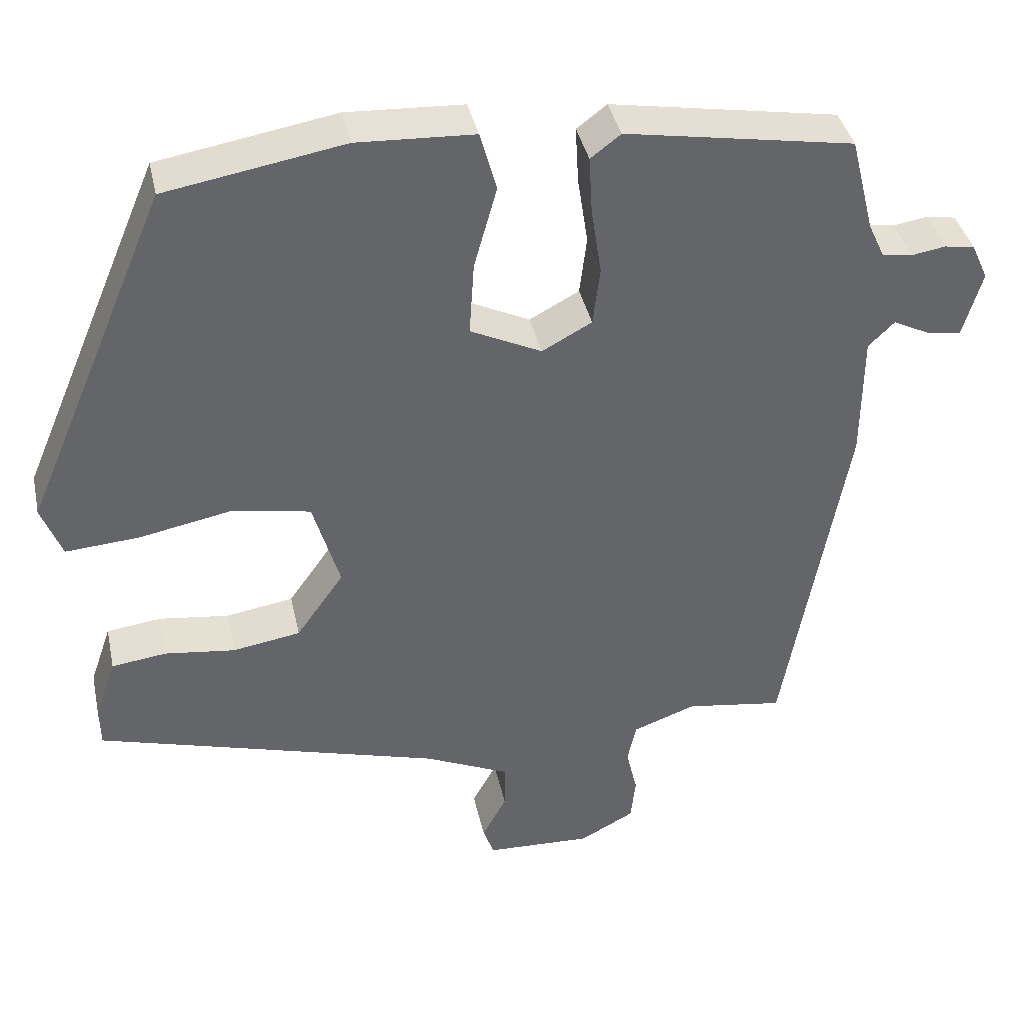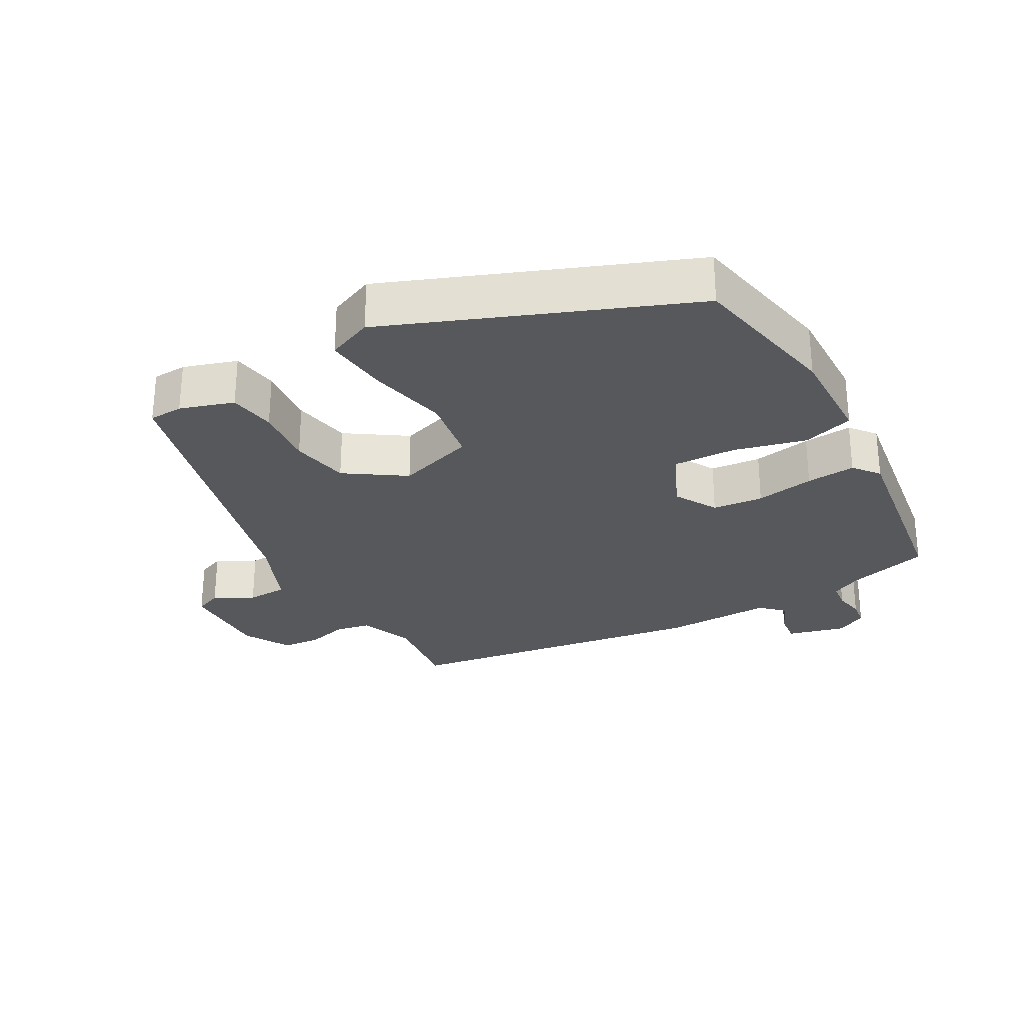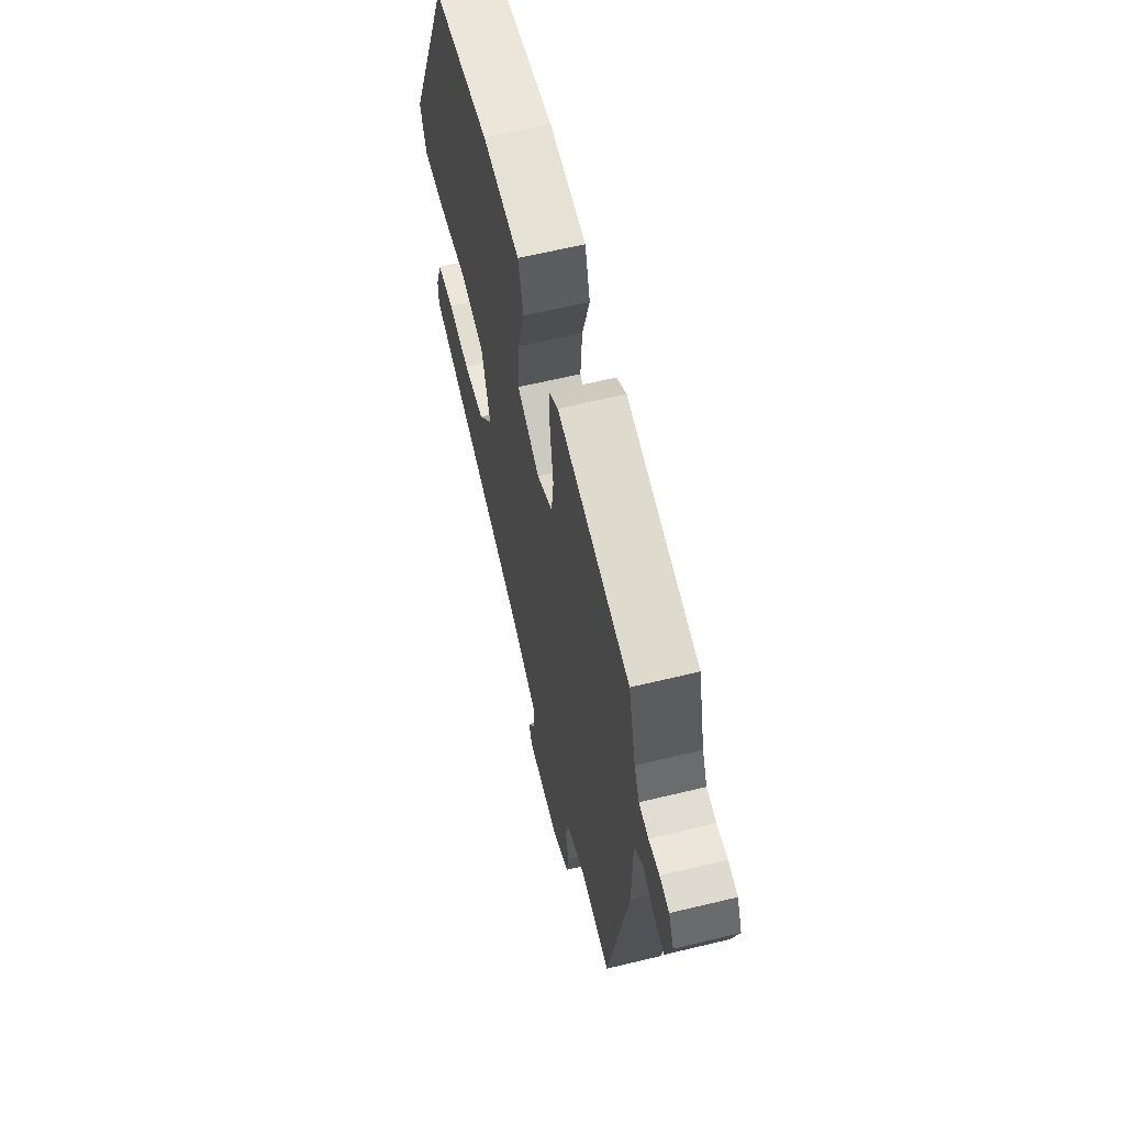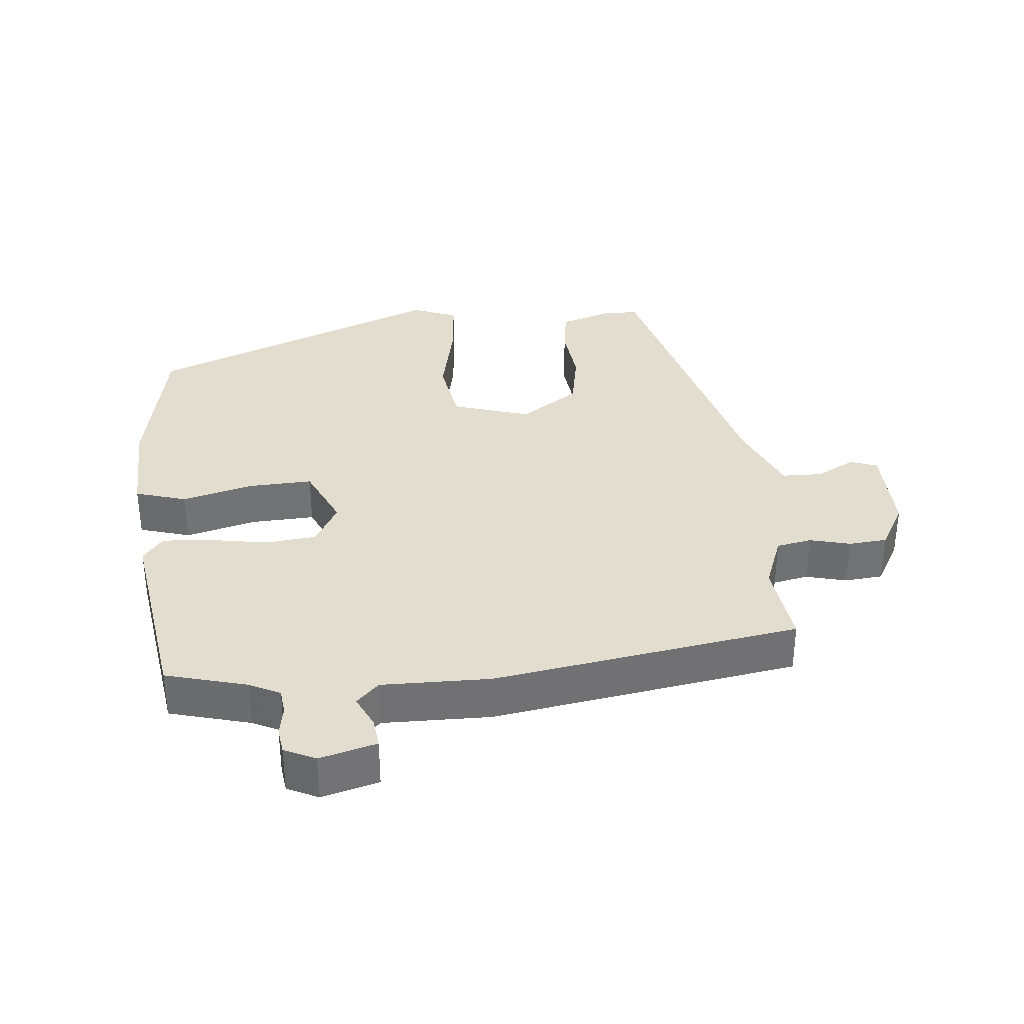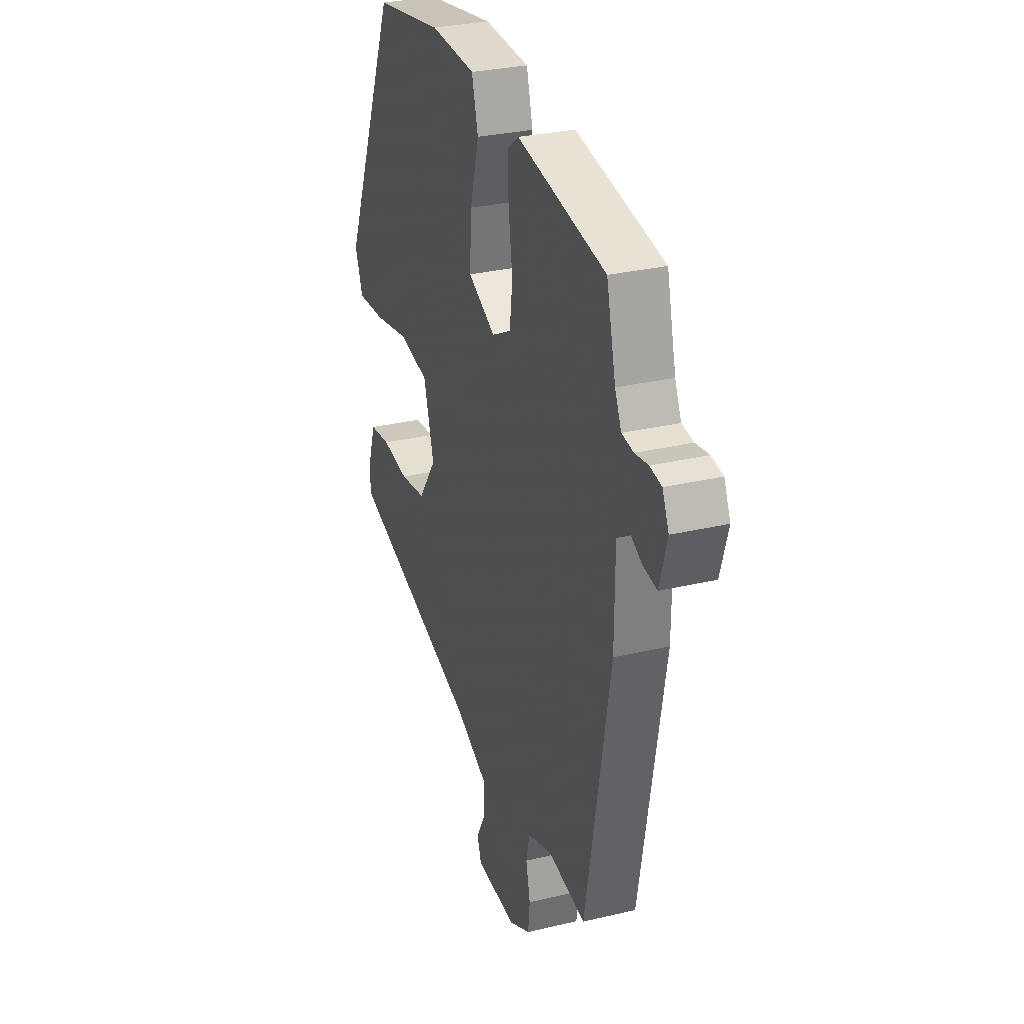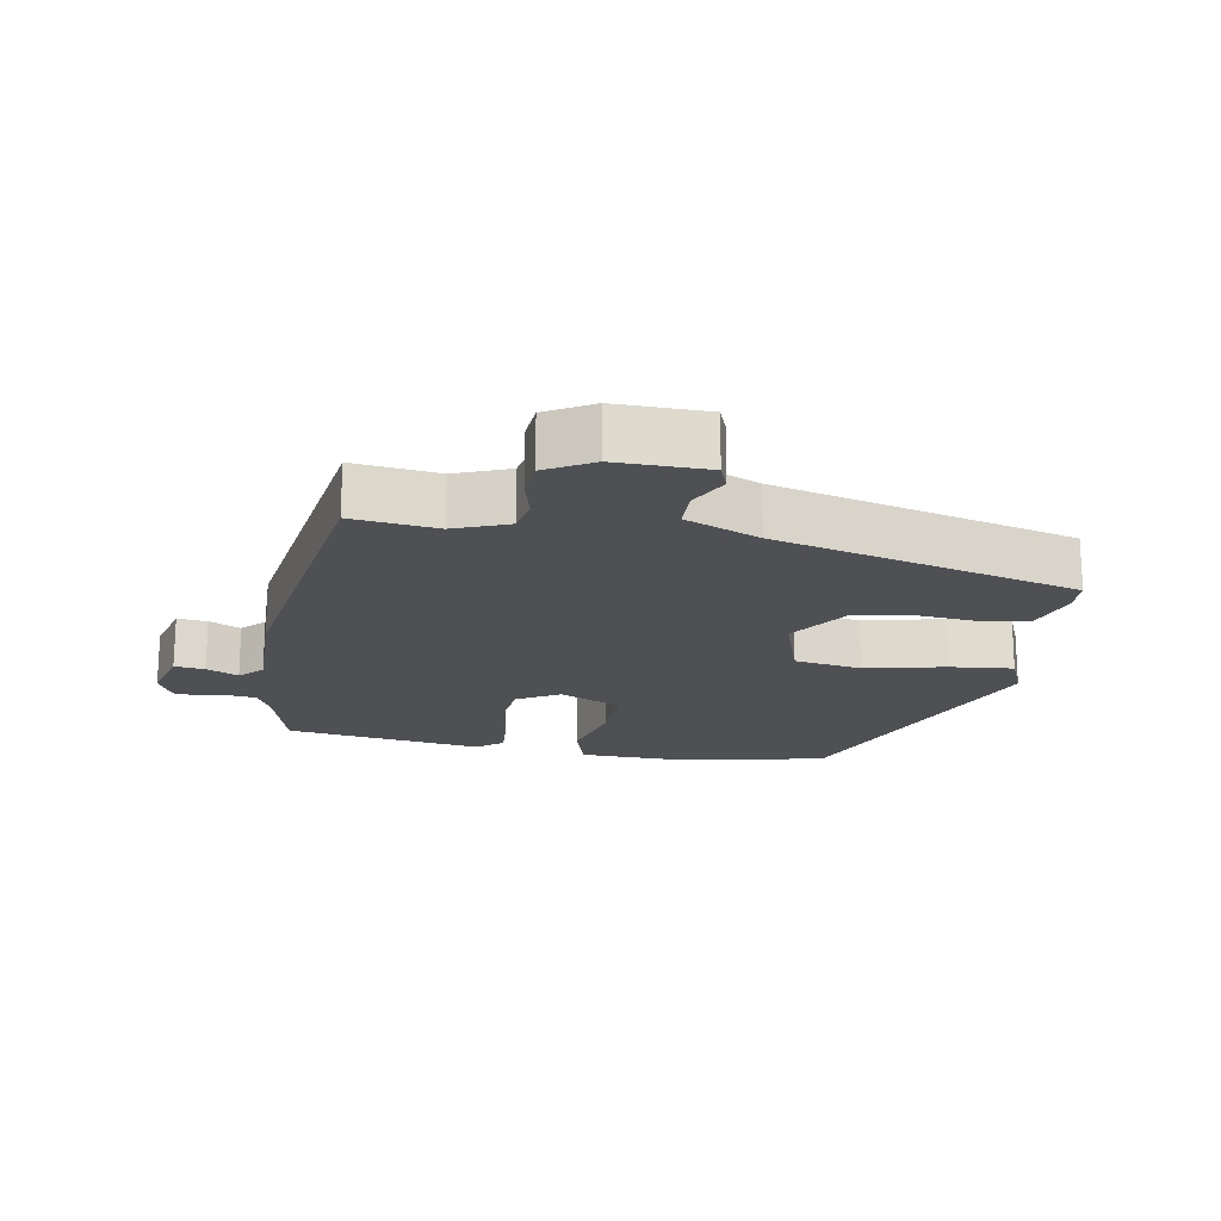
<metadata>
{"format":"obj","ext":"obj","renderer":"f3d","projection":"perspective","resolution":1024,"background":"white","views":[{"elev":38.9,"azim":-12.1,"up":"+Z"},{"elev":-28.4,"azim":-59.3,"up":"+Y"},{"elev":62.4,"azim":76.2,"up":"+Z"},{"elev":35.0,"azim":85.6,"up":"+Y"},{"elev":30.0,"azim":70.9,"up":"+Z"},{"elev":-18.9,"azim":171.5,"up":"+Y"}]}
</metadata>
<code>
v 0.487 0.07 0.412
v 0.517 0.07 0.292
v 0.538 0.07 0.247
v 0.576 0.07 0.242
v 0.619 0.07 0.249
v 0.657 0.07 0.243
v 0.678 0.07 0.197
v 0.654 0.07 0.114
v 0.61 0.07 0.12
v 0.564 0.07 0.143
v 0.531 0.07 0.111
v 0.53 0.07 -0.048
v 0.451 0.07 -0.494
v 0.327 0.07 -0.476
v 0.247 0.07 -0.505
v 0.236 0.07 -0.556
v 0.25 0.07 -0.616
v 0.244 0.07 -0.672
v 0.175 0.07 -0.709
v 0.041 0.07 -0.704
v 0.027 0.07 -0.665
v 0.058 0.07 -0.608
v 0.058 0.07 -0.549
v -0.049 0.07 -0.501
v -0.487 0.07 -0.377
v -0.488 0.07 -0.327
v -0.461 0.07 -0.249
v -0.392 0.07 -0.24
v -0.303 0.07 -0.251
v -0.217 0.07 -0.237
v -0.157 0.07 -0.152
v -0.191 0.07 -0.037
v -0.289 0.07 -0.019
v -0.407 0.07 -0.042
v -0.5 0.07 -0.049
v -0.526 0.07 0.018
v -0.343 0.07 0.449
v -0.118 0.07 0.488
v 0.03 0.07 0.481
v 0.051 0.07 0.406
v 0.022 0.07 0.302
v 0.016 0.07 0.209
v 0.106 0.07 0.166
v 0.169 0.07 0.2
v 0.178 0.07 0.274
v 0.165 0.07 0.36
v 0.161 0.07 0.432
v 0.199 0.07 0.461
v 0.487 0 0.412
v 0.517 0 0.292
v 0.538 0 0.247
v 0.576 0 0.242
v 0.619 0 0.249
v 0.657 0 0.243
v 0.678 0 0.197
v 0.654 0 0.114
v 0.61 0 0.12
v 0.564 0 0.143
v 0.531 0 0.111
v 0.53 0 -0.048
v 0.451 0 -0.494
v 0.327 0 -0.476
v 0.247 0 -0.505
v 0.236 0 -0.556
v 0.25 0 -0.616
v 0.244 0 -0.672
v 0.175 0 -0.709
v 0.041 0 -0.704
v 0.027 0 -0.665
v 0.058 0 -0.608
v 0.058 0 -0.549
v -0.049 0 -0.501
v -0.487 0 -0.377
v -0.488 0 -0.327
v -0.461 0 -0.249
v -0.392 0 -0.24
v -0.303 0 -0.251
v -0.217 0 -0.237
v -0.157 0 -0.152
v -0.191 0 -0.037
v -0.289 0 -0.019
v -0.407 0 -0.042
v -0.5 0 -0.049
v -0.526 0 0.018
v -0.343 0 0.449
v -0.118 0 0.488
v 0.03 0 0.481
v 0.051 0 0.406
v 0.022 0 0.302
v 0.016 0 0.209
v 0.106 0 0.166
v 0.169 0 0.2
v 0.178 0 0.274
v 0.165 0 0.36
v 0.161 0 0.432
v 0.199 0 0.461
f 48 1 2
f 47 48 2
f 46 47 2
f 45 46 2
f 44 45 2 3
f 43 44 3 4
f 39 40 41
f 38 39 41
f 37 38 41
f 36 37 41
f 35 36 41
f 34 35 41
f 33 34 41
f 32 33 41 42
f 31 32 42 43
f 27 28 29
f 26 27 29
f 25 26 29
f 24 25 29
f 23 24 29 30
f 20 21 22
f 19 20 22
f 18 19 22
f 17 18 22
f 16 17 22
f 15 16 22 23
f 31 43 4
f 30 31 4
f 23 30 4
f 15 23 4
f 14 15 4
f 8 9 10
f 7 8 10
f 6 7 10
f 5 6 10
f 4 5 10
f 4 10 11
f 14 4 11
f 11 12 13 14
f 50 49 96
f 50 96 95
f 50 95 94
f 50 94 93
f 51 50 93 92
f 52 51 92 91
f 89 88 87
f 89 87 86
f 89 86 85
f 89 85 84
f 89 84 83
f 89 83 82
f 89 82 81
f 90 89 81 80
f 91 90 80 79
f 77 76 75
f 77 75 74
f 77 74 73
f 77 73 72
f 78 77 72 71
f 70 69 68
f 70 68 67
f 70 67 66
f 70 66 65
f 70 65 64
f 71 70 64 63
f 52 91 79
f 52 79 78
f 52 78 71
f 52 71 63
f 52 63 62
f 58 57 56
f 58 56 55
f 58 55 54
f 58 54 53
f 58 53 52
f 59 58 52
f 59 52 62
f 62 61 60 59
f 1 49 50 2
f 2 50 51 3
f 3 51 52 4
f 4 52 53 5
f 5 53 54 6
f 6 54 55 7
f 7 55 56 8
f 8 56 57 9
f 9 57 58 10
f 10 58 59 11
f 11 59 60 12
f 12 60 61 13
f 13 61 62 14
f 14 62 63 15
f 15 63 64 16
f 16 64 65 17
f 17 65 66 18
f 18 66 67 19
f 19 67 68 20
f 20 68 69 21
f 21 69 70 22
f 22 70 71 23
f 23 71 72 24
f 24 72 73 25
f 25 73 74 26
f 26 74 75 27
f 27 75 76 28
f 28 76 77 29
f 29 77 78 30
f 30 78 79 31
f 31 79 80 32
f 32 80 81 33
f 33 81 82 34
f 34 82 83 35
f 35 83 84 36
f 36 84 85 37
f 37 85 86 38
f 38 86 87 39
f 39 87 88 40
f 40 88 89 41
f 41 89 90 42
f 42 90 91 43
f 43 91 92 44
f 44 92 93 45
f 45 93 94 46
f 46 94 95 47
f 47 95 96 48
f 48 96 49 1

</code>
